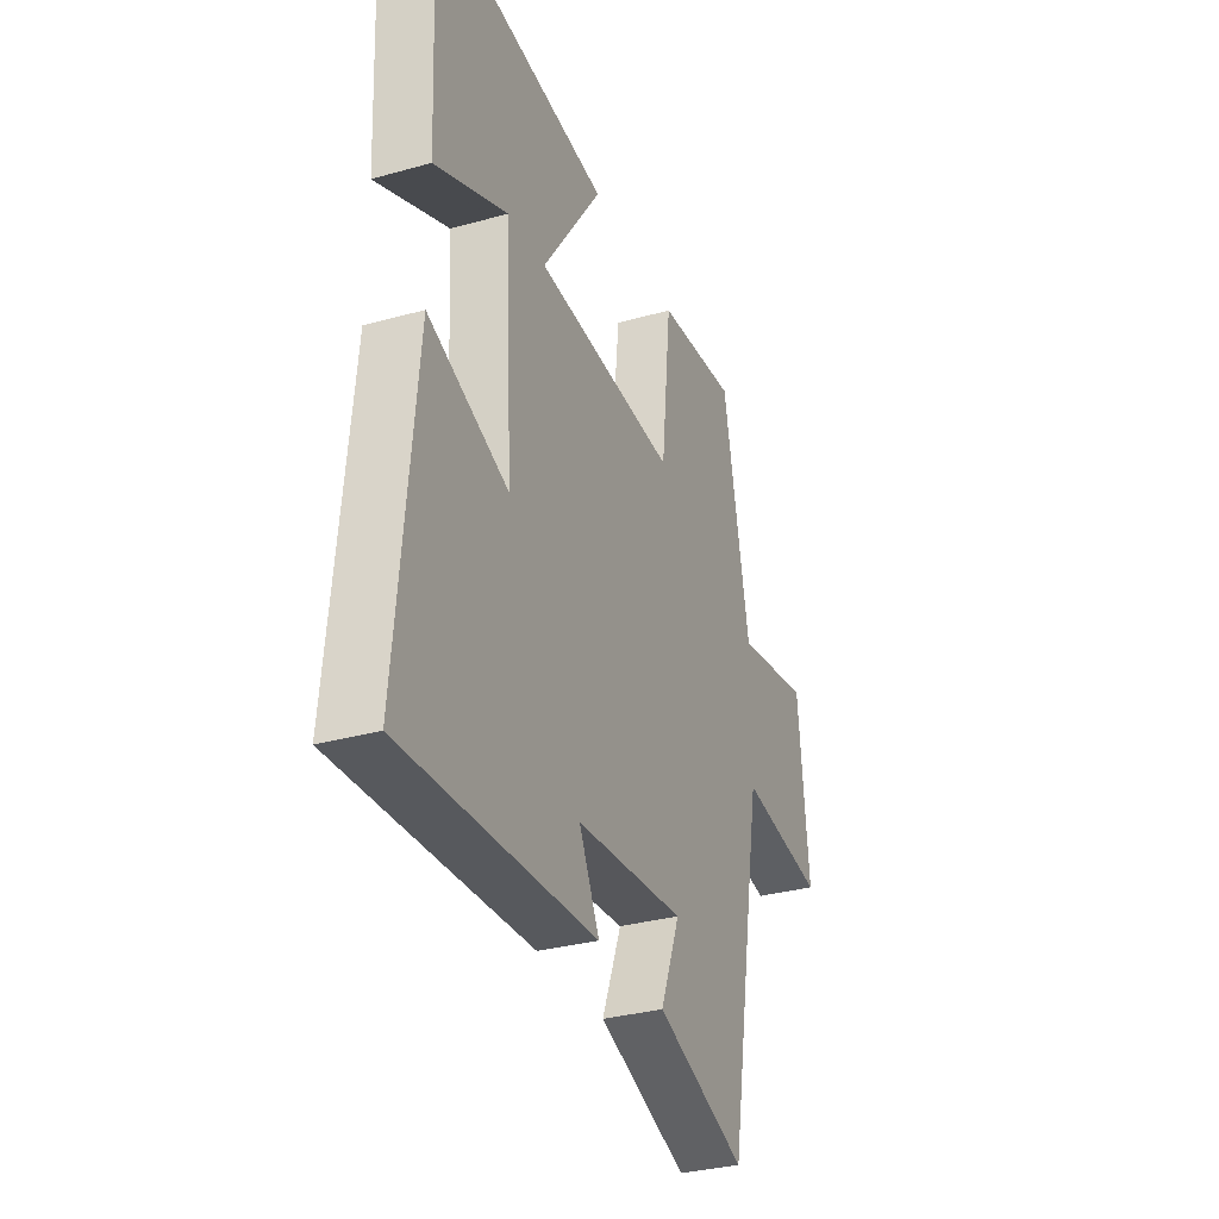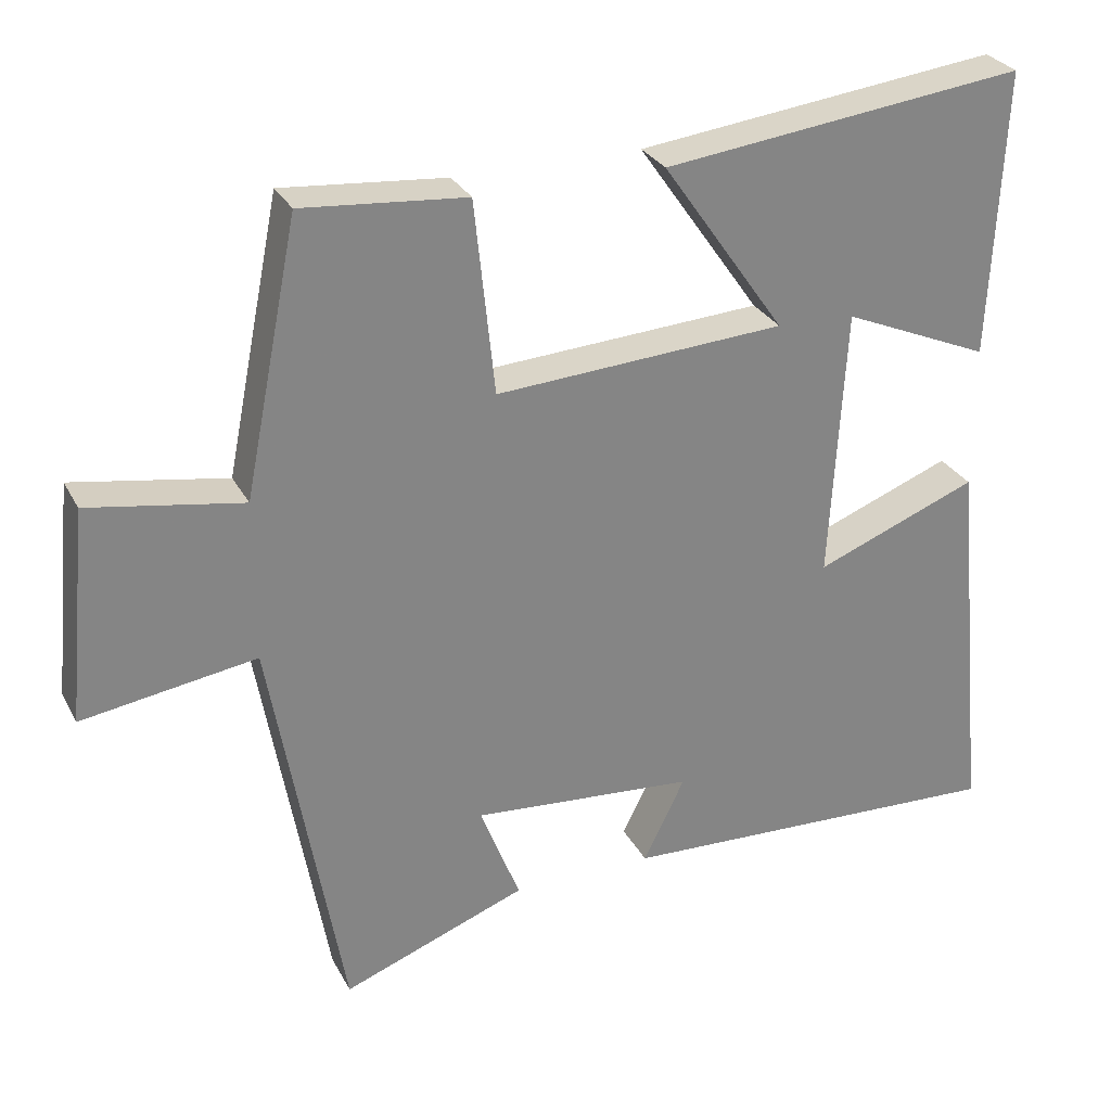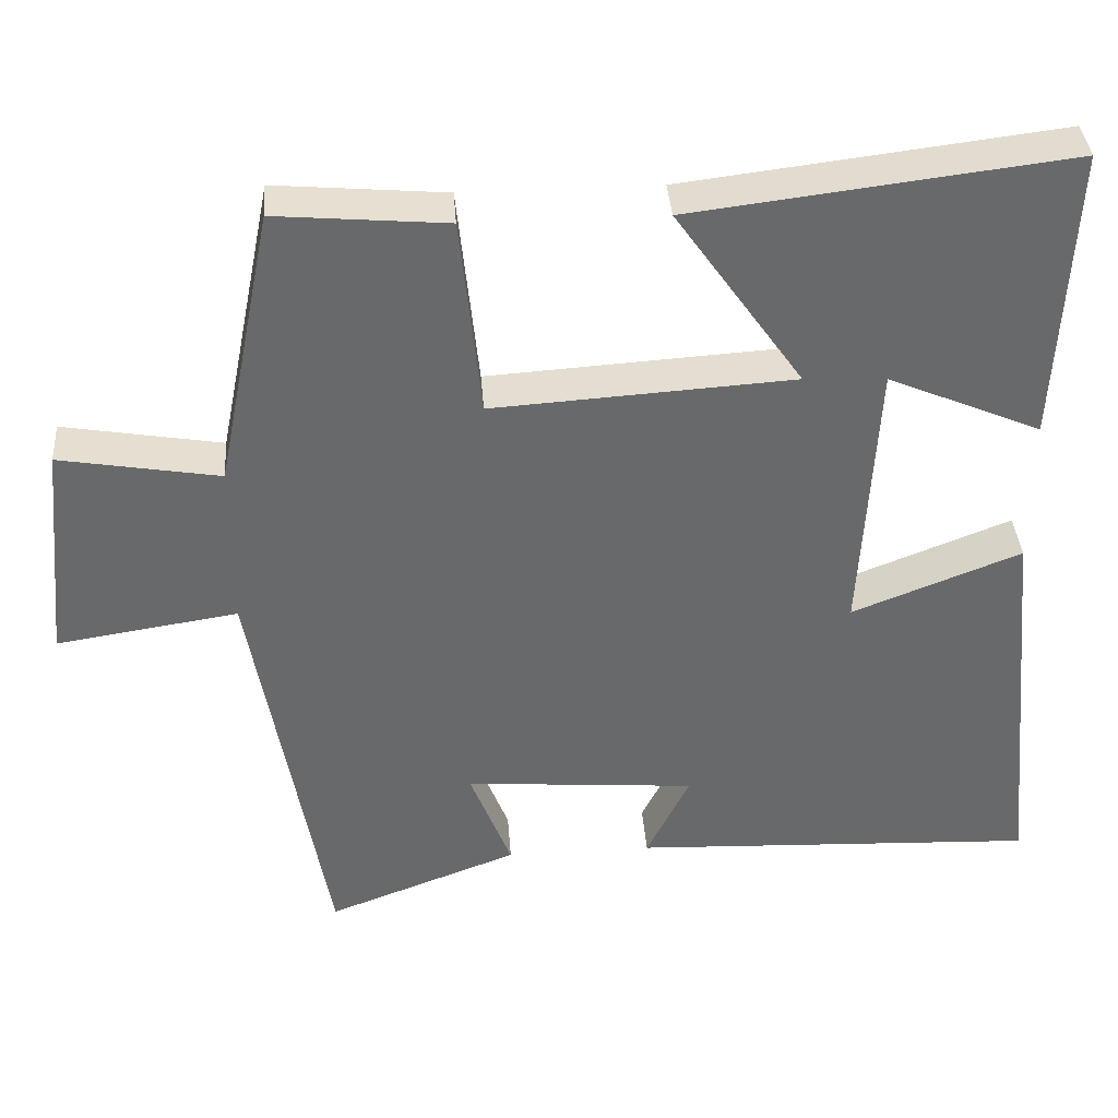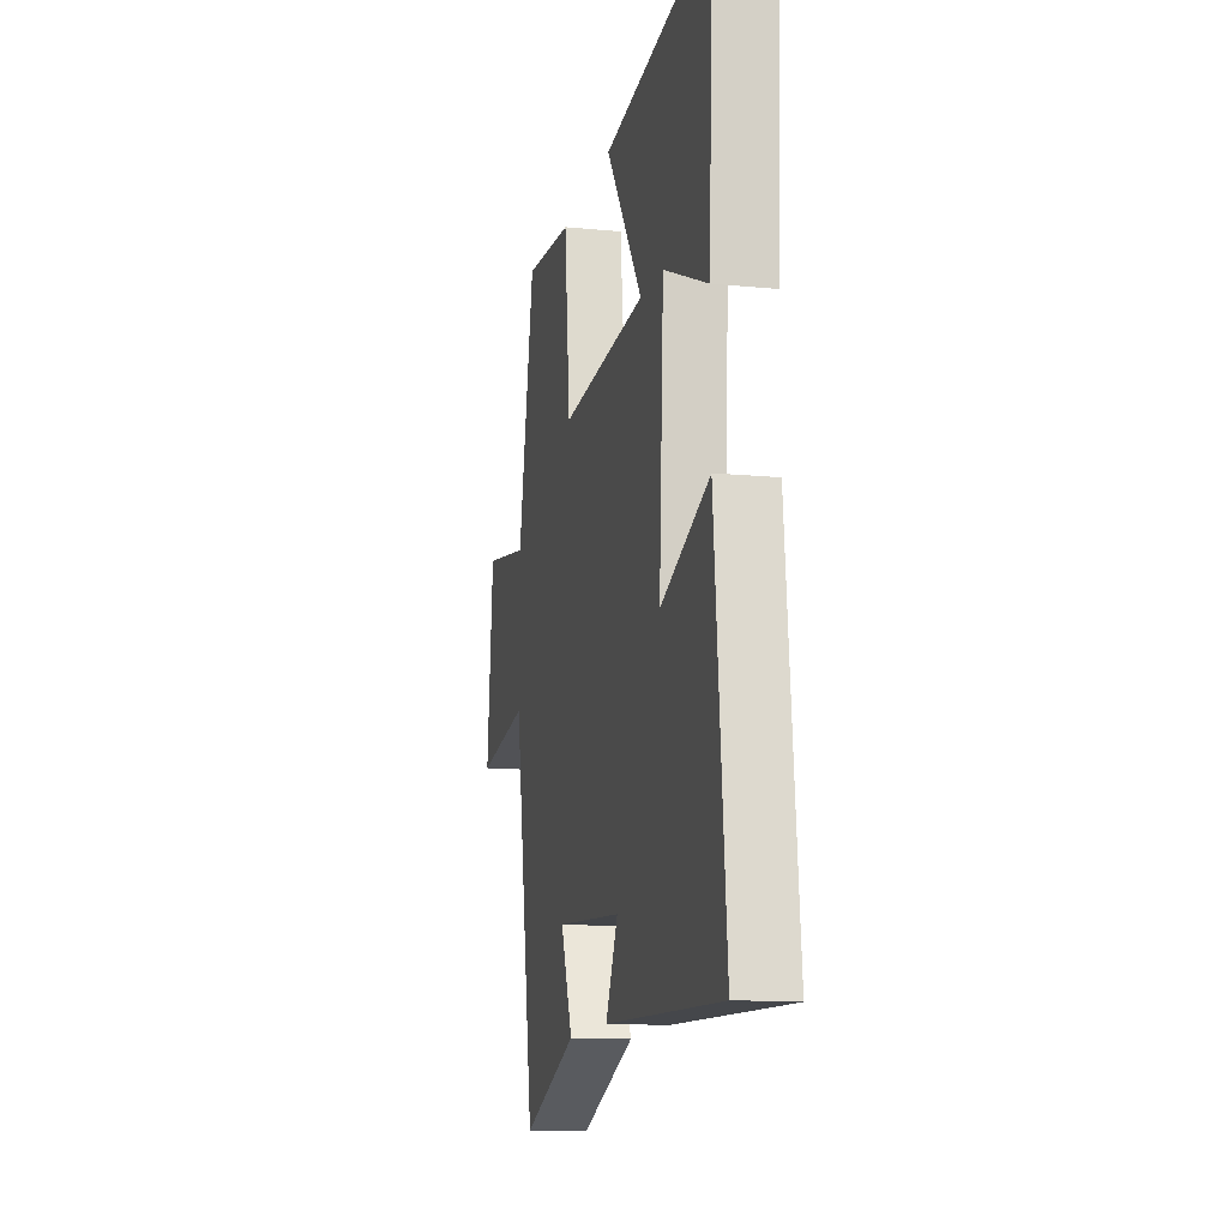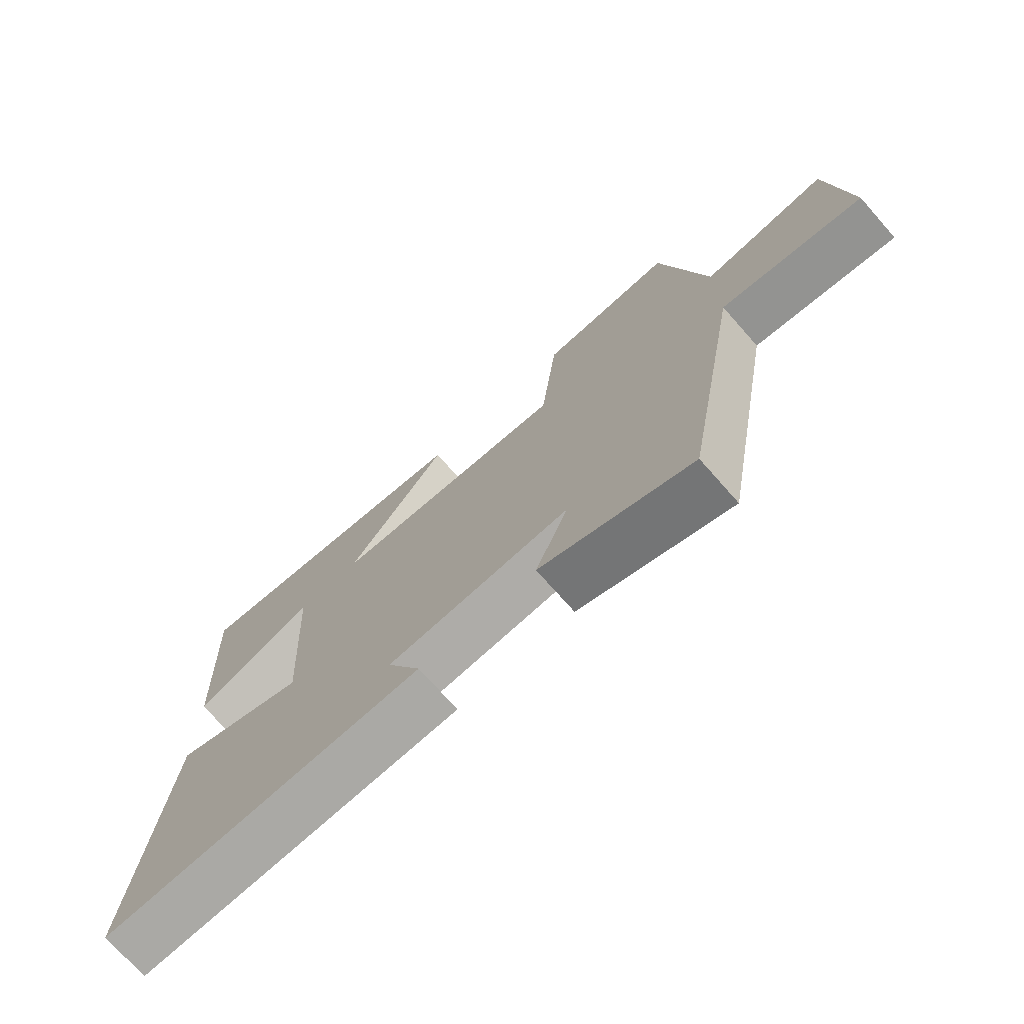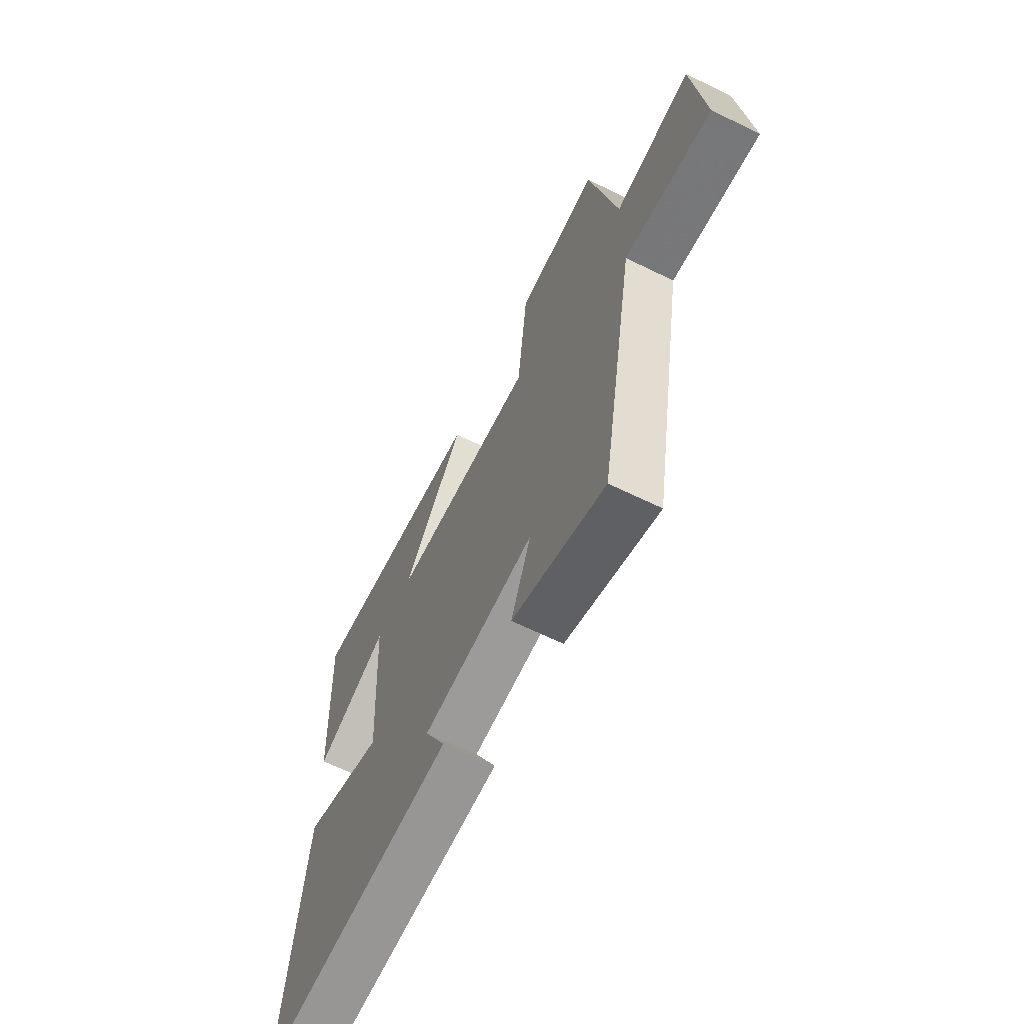
<metadata>
{"format":"obj","ext":"obj","renderer":"f3d","projection":"perspective","resolution":1024,"background":"white","views":[{"elev":-31.9,"azim":-68.5,"up":"+Z"},{"elev":28.7,"azim":156.8,"up":"+Z"},{"elev":37.7,"azim":175.8,"up":"+Z"},{"elev":-13.1,"azim":-102.5,"up":"+Z"},{"elev":-73.4,"azim":41.5,"up":"+Z"},{"elev":-65.5,"azim":63.8,"up":"+Z"}]}
</metadata>
<code>
v 0.428 0.07 0.519
v 0.5 0.07 0.16
v 0.703 0.07 0.195
v 0.731 0.07 -0.089
v 0.5 0.07 -0.054
v 0.405 0.07 -0.592
v 0.16 0.07 -0.5
v 0.213 0.07 -0.364
v -0.083 0.07 -0.388
v -0.028 0.07 -0.5
v -0.549 0.07 -0.523
v -0.5 0.07 -0.014
v -0.284 0.07 -0.098
v -0.304 0.07 0.262
v -0.5 0.07 0.178
v -0.518 0.07 0.558
v -0.037 0.07 0.5
v -0.2 0.07 0.267
v 0.184 0.07 0.243
v 0.211 0.07 0.5
v 0.428 0 0.519
v 0.5 0 0.16
v 0.703 0 0.195
v 0.731 0 -0.089
v 0.5 0 -0.054
v 0.405 0 -0.592
v 0.16 0 -0.5
v 0.213 0 -0.364
v -0.083 0 -0.388
v -0.028 0 -0.5
v -0.549 0 -0.523
v -0.5 0 -0.014
v -0.284 0 -0.098
v -0.304 0 0.262
v -0.5 0 0.178
v -0.518 0 0.558
v -0.037 0 0.5
v -0.2 0 0.267
v 0.184 0 0.243
v 0.211 0 0.5
f 19 20 1 2
f 18 19 2
f 16 17 18
f 14 15 16
f 14 16 18
f 13 14 18 2
f 11 12 13
f 10 11 13
f 9 10 13
f 13 2 3
f 9 13 3
f 8 9 3
f 5 6 7 8
f 3 4 5
f 3 5 8
f 22 21 40 39
f 22 39 38
f 38 37 36
f 36 35 34
f 38 36 34
f 22 38 34 33
f 33 32 31
f 33 31 30
f 33 30 29
f 23 22 33
f 23 33 29
f 23 29 28
f 28 27 26 25
f 25 24 23
f 28 25 23
f 1 21 22 2
f 2 22 23 3
f 3 23 24 4
f 4 24 25 5
f 5 25 26 6
f 6 26 27 7
f 7 27 28 8
f 8 28 29 9
f 9 29 30 10
f 10 30 31 11
f 11 31 32 12
f 12 32 33 13
f 13 33 34 14
f 14 34 35 15
f 15 35 36 16
f 16 36 37 17
f 17 37 38 18
f 18 38 39 19
f 19 39 40 20
f 20 40 21 1

</code>
